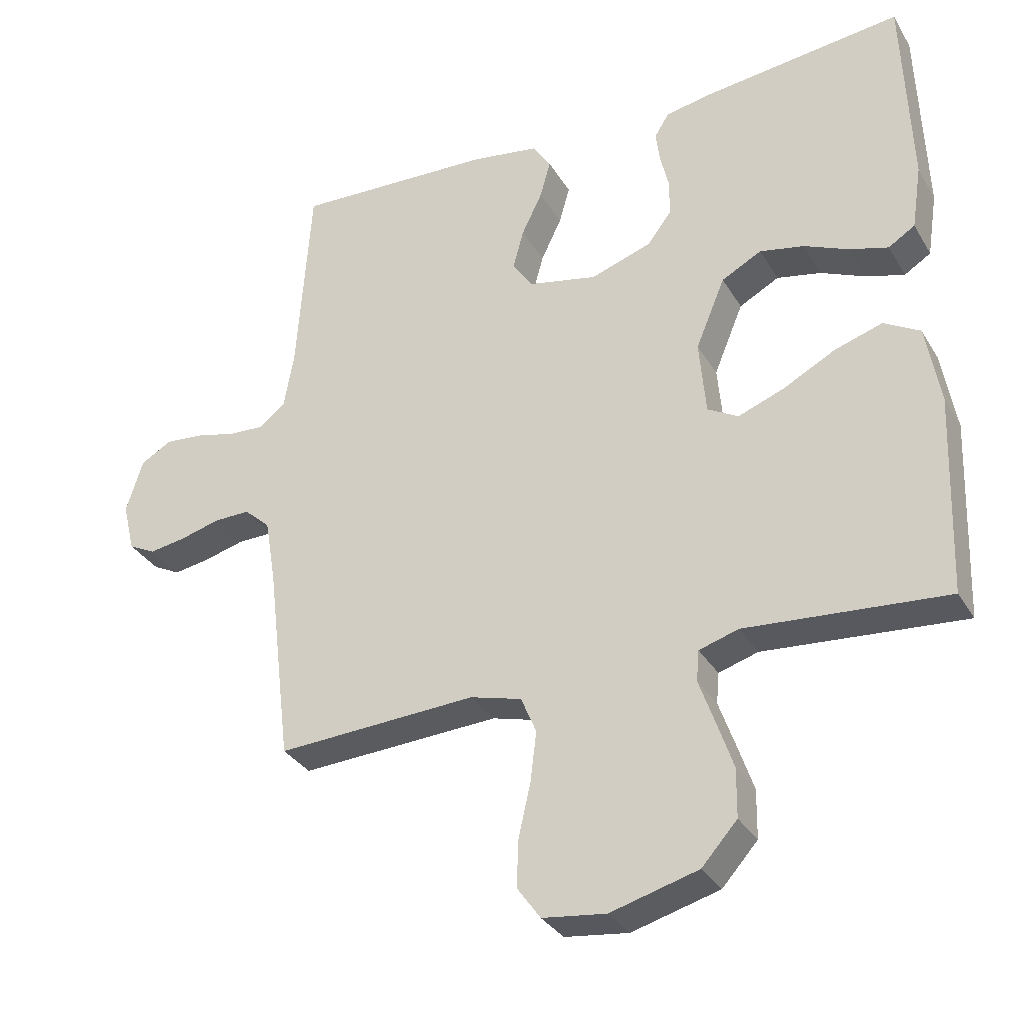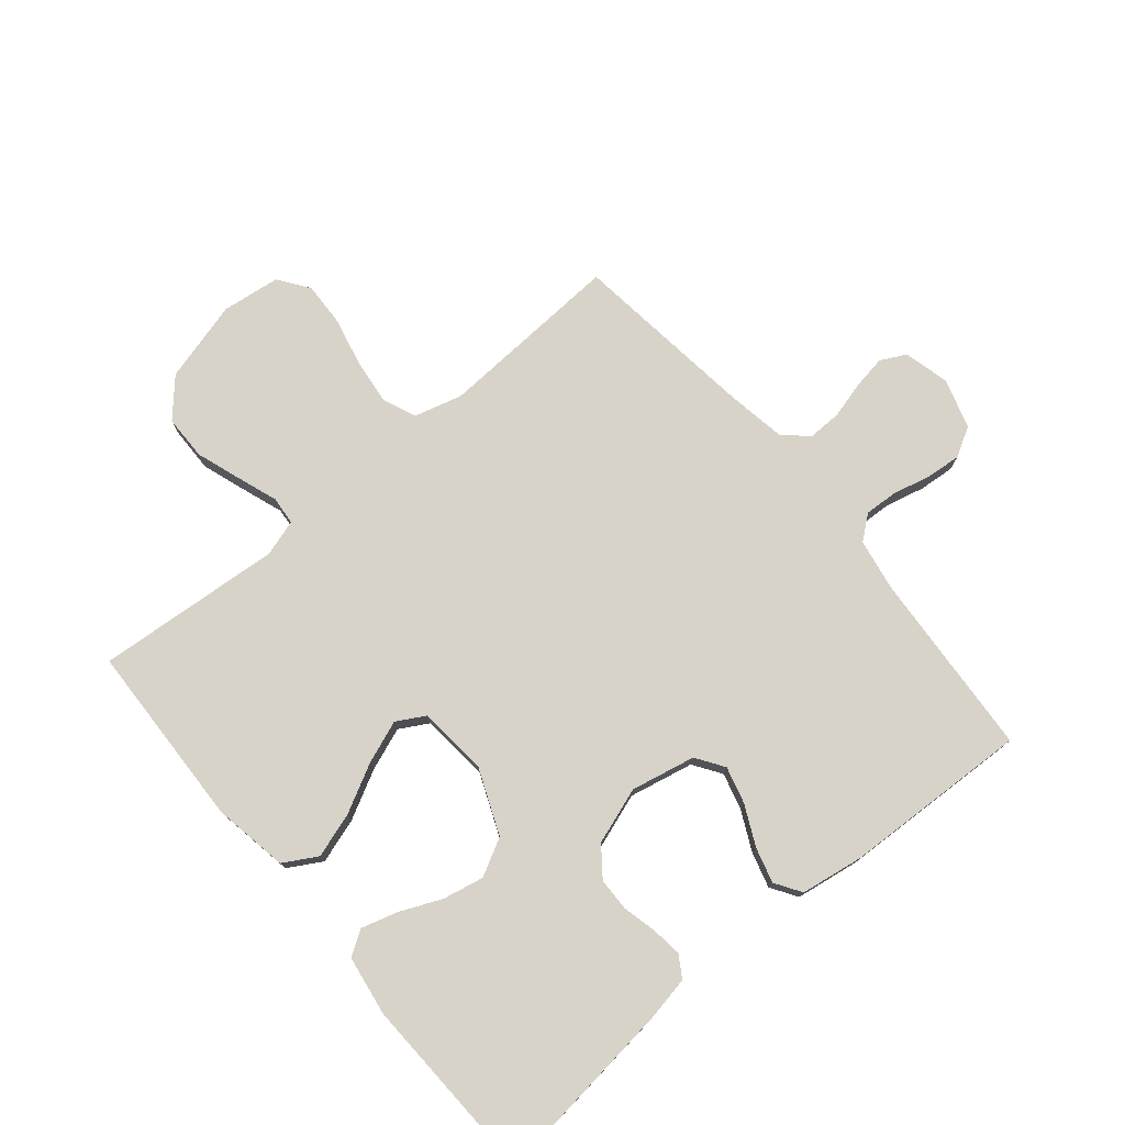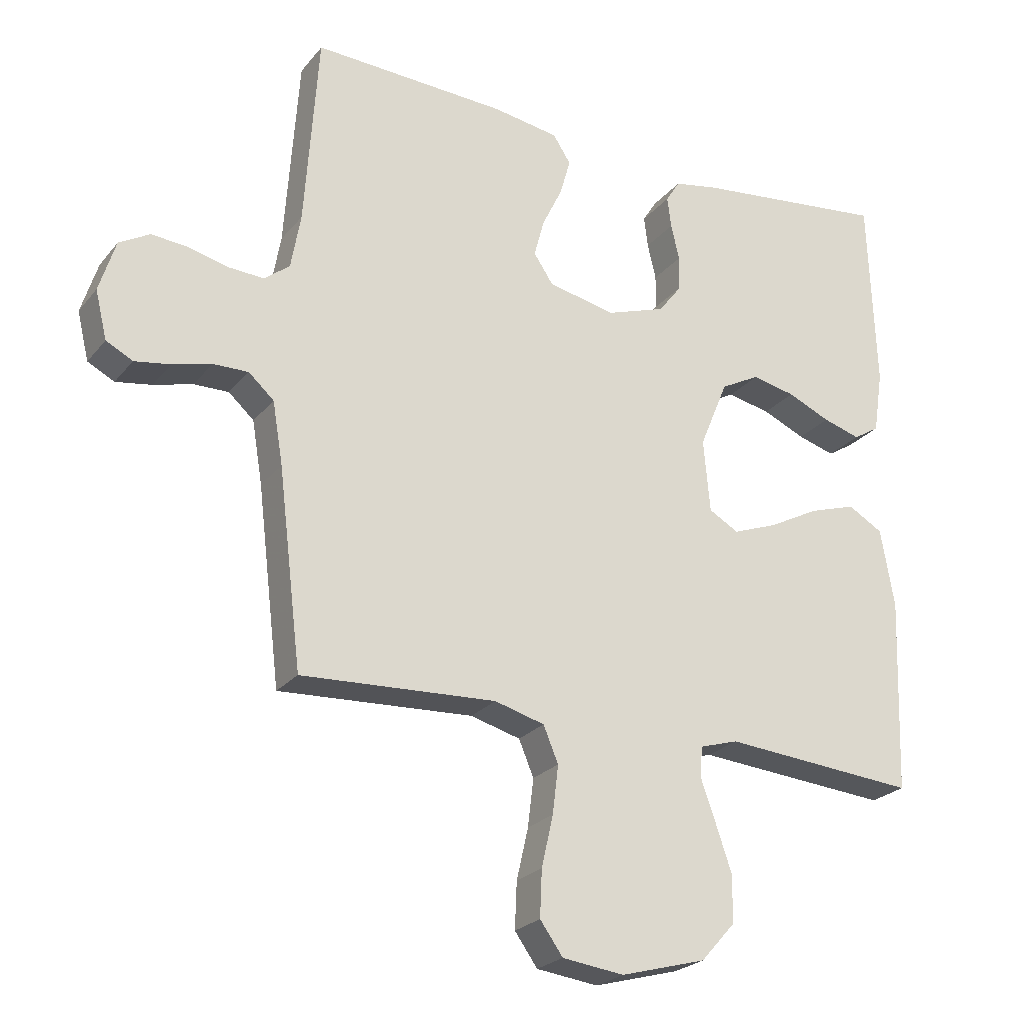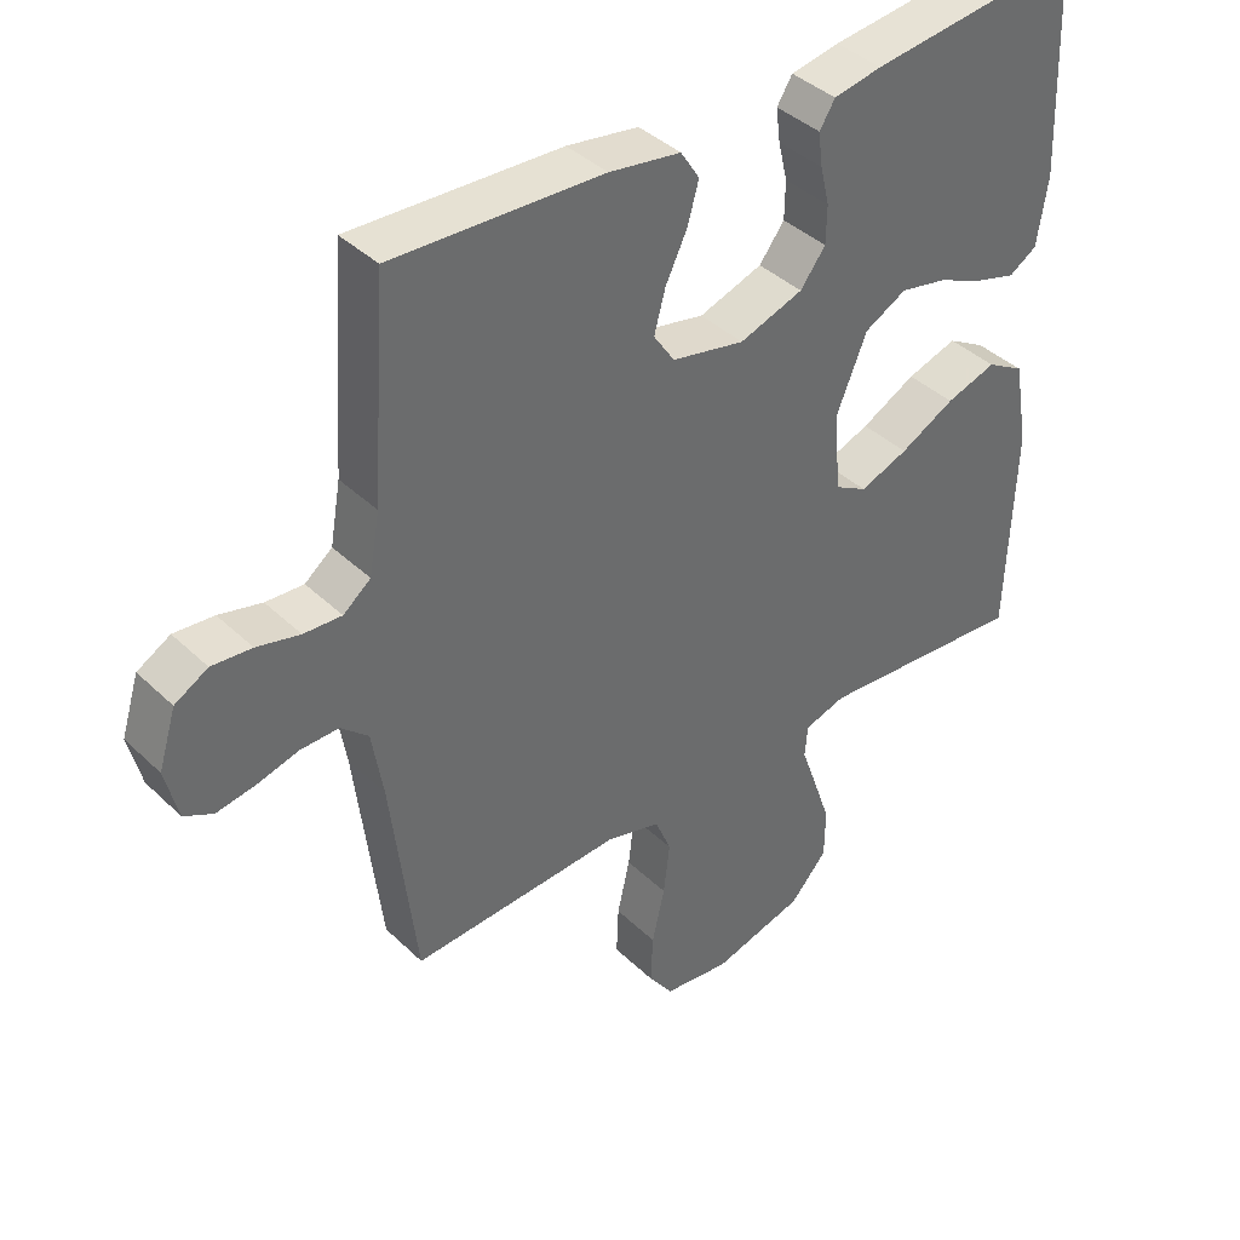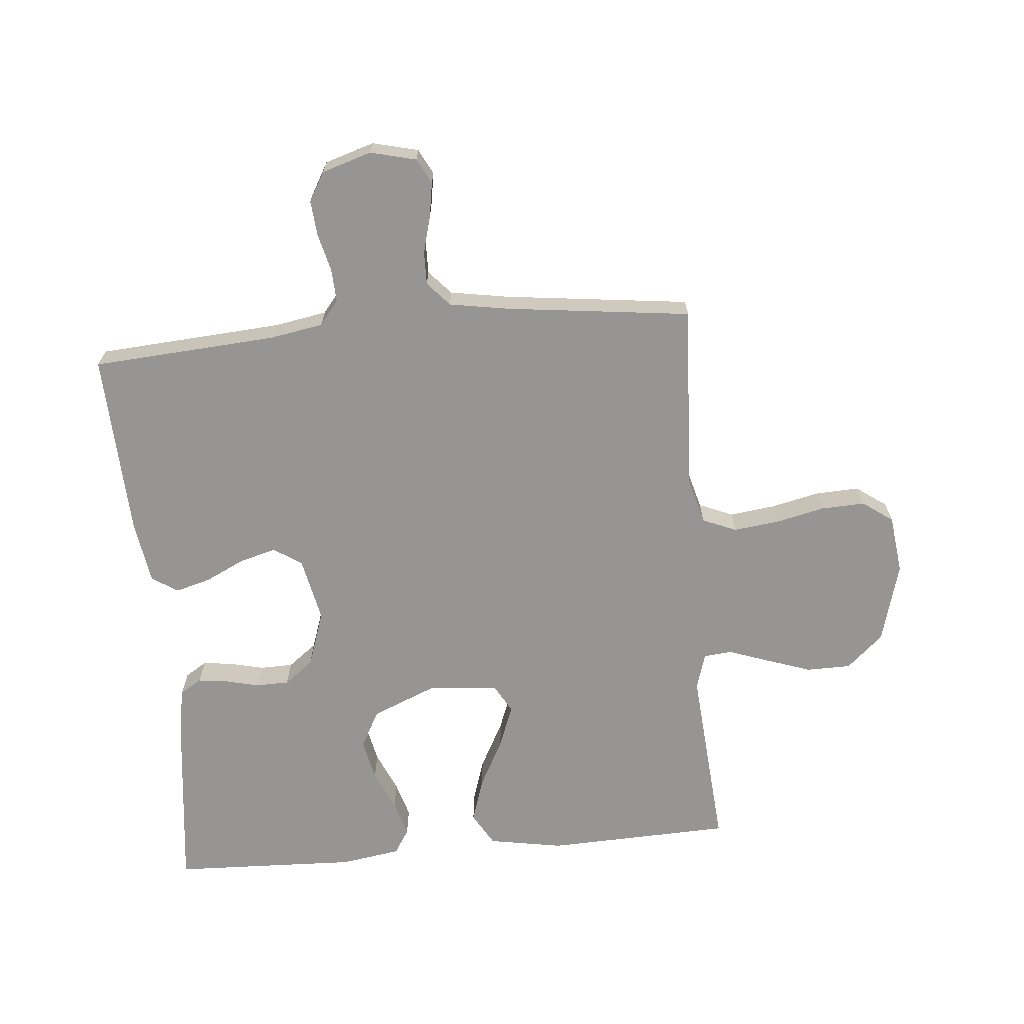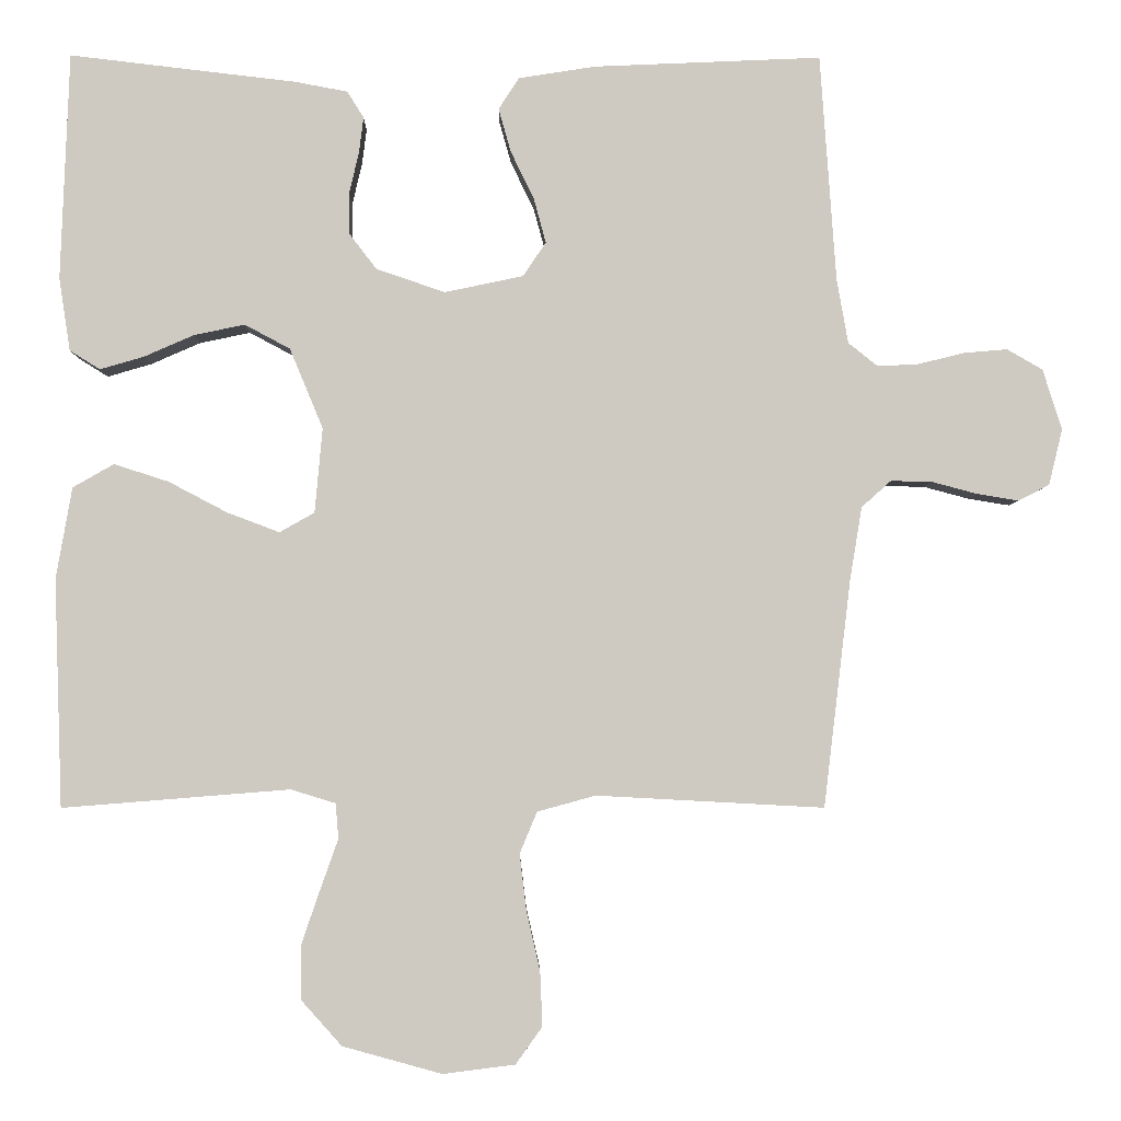
<metadata>
{"format":"obj","ext":"obj","renderer":"f3d","projection":"perspective","resolution":1024,"background":"white","views":[{"elev":-32.4,"azim":-153.7,"up":"+Z"},{"elev":76.1,"azim":-39.9,"up":"+Y"},{"elev":-24.2,"azim":150.9,"up":"+Z"},{"elev":39.8,"azim":139.5,"up":"+Z"},{"elev":-67.5,"azim":95.1,"up":"+Y"},{"elev":-4.1,"azim":-0.7,"up":"+Z"}]}
</metadata>
<code>
v 0.5 0.07 0.5
v 0.521 0.07 0.2
v 0.536 0.07 0.115
v 0.575 0.07 0.084
v 0.629 0.07 0.087
v 0.69 0.07 0.102
v 0.747 0.07 0.107
v 0.794 0.07 0.08
v 0.819 0.07 0
v 0.801 0.07 -0.074
v 0.76 0.07 -0.095
v 0.705 0.07 -0.086
v 0.645 0.07 -0.07
v 0.591 0.07 -0.069
v 0.552 0.07 -0.104
v 0.536 0.07 -0.2
v 0.5 0.07 -0.5
v 0.2 0.07 -0.484
v 0.123 0.07 -0.505
v 0.1 0.07 -0.56
v 0.109 0.07 -0.634
v 0.127 0.07 -0.713
v 0.13 0.07 -0.784
v 0.095 0.07 -0.833
v 0 0.07 -0.845
v -0.131 0.07 -0.809
v -0.184 0.07 -0.75
v -0.185 0.07 -0.678
v -0.16 0.07 -0.605
v -0.137 0.07 -0.54
v -0.141 0.07 -0.494
v -0.2 0.07 -0.476
v -0.5 0.07 -0.5
v -0.511 0.07 -0.2
v -0.49 0.07 -0.079
v -0.436 0.07 -0.048
v -0.364 0.07 -0.071
v -0.286 0.07 -0.112
v -0.217 0.07 -0.138
v -0.171 0.07 -0.112
v -0.161 0.07 0
v -0.205 0.07 0.106
v -0.265 0.07 0.138
v -0.332 0.07 0.124
v -0.398 0.07 0.095
v -0.456 0.07 0.078
v -0.496 0.07 0.103
v -0.511 0.07 0.2
v -0.5 0.07 0.5
v -0.2 0.07 0.465
v -0.131 0.07 0.452
v -0.109 0.07 0.417
v -0.115 0.07 0.369
v -0.128 0.07 0.314
v -0.127 0.07 0.26
v -0.091 0.07 0.213
v 0 0.07 0.182
v 0.104 0.07 0.204
v 0.134 0.07 0.249
v 0.118 0.07 0.308
v 0.087 0.07 0.372
v 0.071 0.07 0.429
v 0.098 0.07 0.471
v 0.2 0.07 0.487
v 0.5 0 0.5
v 0.521 0 0.2
v 0.536 0 0.115
v 0.575 0 0.084
v 0.629 0 0.087
v 0.69 0 0.102
v 0.747 0 0.107
v 0.794 0 0.08
v 0.819 0 0
v 0.801 0 -0.074
v 0.76 0 -0.095
v 0.705 0 -0.086
v 0.645 0 -0.07
v 0.591 0 -0.069
v 0.552 0 -0.104
v 0.536 0 -0.2
v 0.5 0 -0.5
v 0.2 0 -0.484
v 0.123 0 -0.505
v 0.1 0 -0.56
v 0.109 0 -0.634
v 0.127 0 -0.713
v 0.13 0 -0.784
v 0.095 0 -0.833
v 0 0 -0.845
v -0.131 0 -0.809
v -0.184 0 -0.75
v -0.185 0 -0.678
v -0.16 0 -0.605
v -0.137 0 -0.54
v -0.141 0 -0.494
v -0.2 0 -0.476
v -0.5 0 -0.5
v -0.511 0 -0.2
v -0.49 0 -0.079
v -0.436 0 -0.048
v -0.364 0 -0.071
v -0.286 0 -0.112
v -0.217 0 -0.138
v -0.171 0 -0.112
v -0.161 0 0
v -0.205 0 0.106
v -0.265 0 0.138
v -0.332 0 0.124
v -0.398 0 0.095
v -0.456 0 0.078
v -0.496 0 0.103
v -0.511 0 0.2
v -0.5 0 0.5
v -0.2 0 0.465
v -0.131 0 0.452
v -0.109 0 0.417
v -0.115 0 0.369
v -0.128 0 0.314
v -0.127 0 0.26
v -0.091 0 0.213
v 0 0 0.182
v 0.104 0 0.204
v 0.134 0 0.249
v 0.118 0 0.308
v 0.087 0 0.372
v 0.071 0 0.429
v 0.098 0 0.471
v 0.2 0 0.487
f 63 64 1 2
f 60 61 62 63
f 59 60 63 2
f 58 59 2 3
f 57 58 3 4
f 51 52 53 54
f 51 54 55
f 50 51 55
f 49 50 55
f 48 49 55 56
f 44 45 46 47
f 43 44 47 48
f 35 36 37 38
f 35 38 39
f 32 33 34 35
f 31 32 35 39
f 27 28 29 30
f 25 26 27 30
f 25 30 31
f 21 22 23 24
f 20 21 24 25
f 16 17 18
f 15 16 18 19
f 10 11 12 13
f 8 9 10 13
f 8 13 14
f 5 6 7 8
f 4 5 8 14
f 57 4 14 15
f 43 48 56 57
f 42 43 57 15
f 25 31 39 40
f 20 25 40 41
f 19 20 41 42
f 15 19 42
f 66 65 128 127
f 127 126 125 124
f 66 127 124 123
f 67 66 123 122
f 68 67 122 121
f 118 117 116 115
f 119 118 115
f 119 115 114
f 119 114 113
f 120 119 113 112
f 111 110 109 108
f 112 111 108 107
f 102 101 100 99
f 103 102 99
f 99 98 97 96
f 103 99 96 95
f 94 93 92 91
f 94 91 90 89
f 95 94 89
f 88 87 86 85
f 89 88 85 84
f 82 81 80
f 83 82 80 79
f 77 76 75 74
f 77 74 73 72
f 78 77 72
f 72 71 70 69
f 78 72 69 68
f 79 78 68 121
f 121 120 112 107
f 79 121 107 106
f 104 103 95 89
f 105 104 89 84
f 106 105 84 83
f 106 83 79
f 1 65 66 2
f 2 66 67 3
f 3 67 68 4
f 4 68 69 5
f 5 69 70 6
f 6 70 71 7
f 7 71 72 8
f 8 72 73 9
f 9 73 74 10
f 10 74 75 11
f 11 75 76 12
f 12 76 77 13
f 13 77 78 14
f 14 78 79 15
f 15 79 80 16
f 16 80 81 17
f 17 81 82 18
f 18 82 83 19
f 19 83 84 20
f 20 84 85 21
f 21 85 86 22
f 22 86 87 23
f 23 87 88 24
f 24 88 89 25
f 25 89 90 26
f 26 90 91 27
f 27 91 92 28
f 28 92 93 29
f 29 93 94 30
f 30 94 95 31
f 31 95 96 32
f 32 96 97 33
f 33 97 98 34
f 34 98 99 35
f 35 99 100 36
f 36 100 101 37
f 37 101 102 38
f 38 102 103 39
f 39 103 104 40
f 40 104 105 41
f 41 105 106 42
f 42 106 107 43
f 43 107 108 44
f 44 108 109 45
f 45 109 110 46
f 46 110 111 47
f 47 111 112 48
f 48 112 113 49
f 49 113 114 50
f 50 114 115 51
f 51 115 116 52
f 52 116 117 53
f 53 117 118 54
f 54 118 119 55
f 55 119 120 56
f 56 120 121 57
f 57 121 122 58
f 58 122 123 59
f 59 123 124 60
f 60 124 125 61
f 61 125 126 62
f 62 126 127 63
f 63 127 128 64
f 64 128 65 1

</code>
